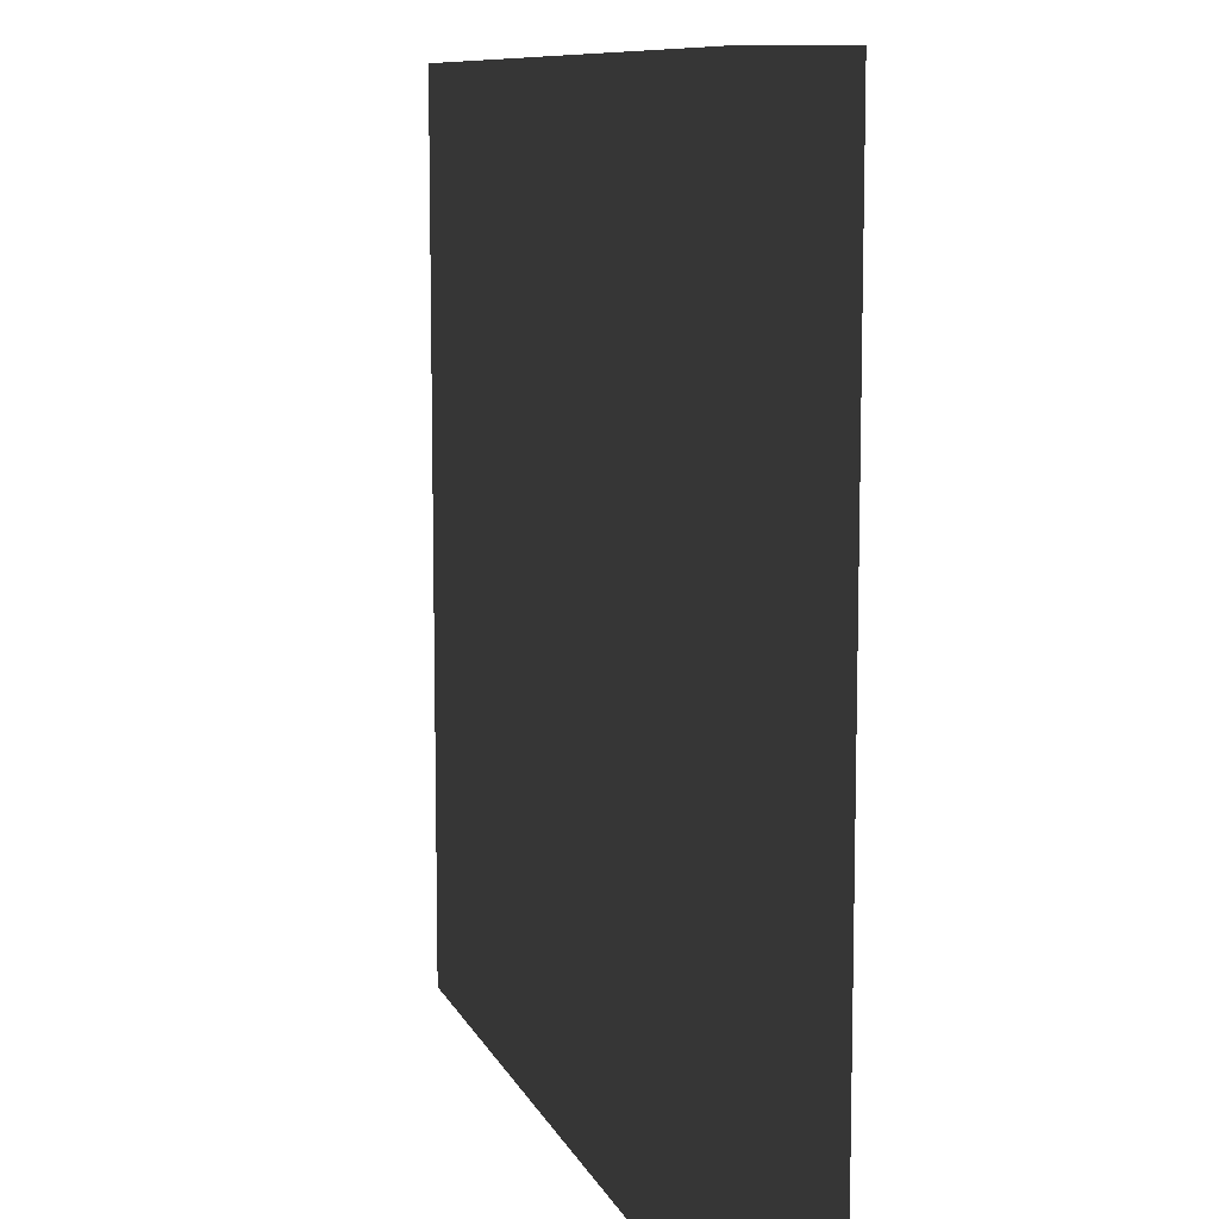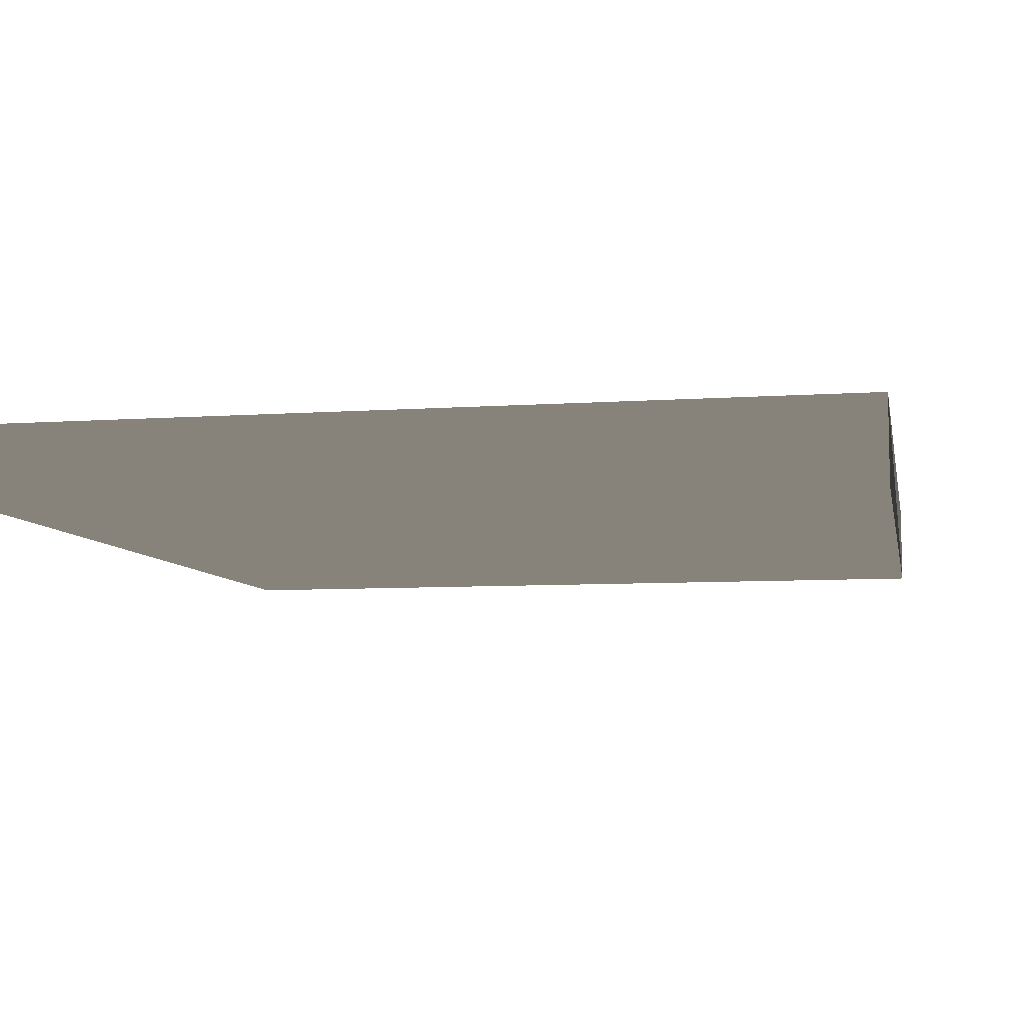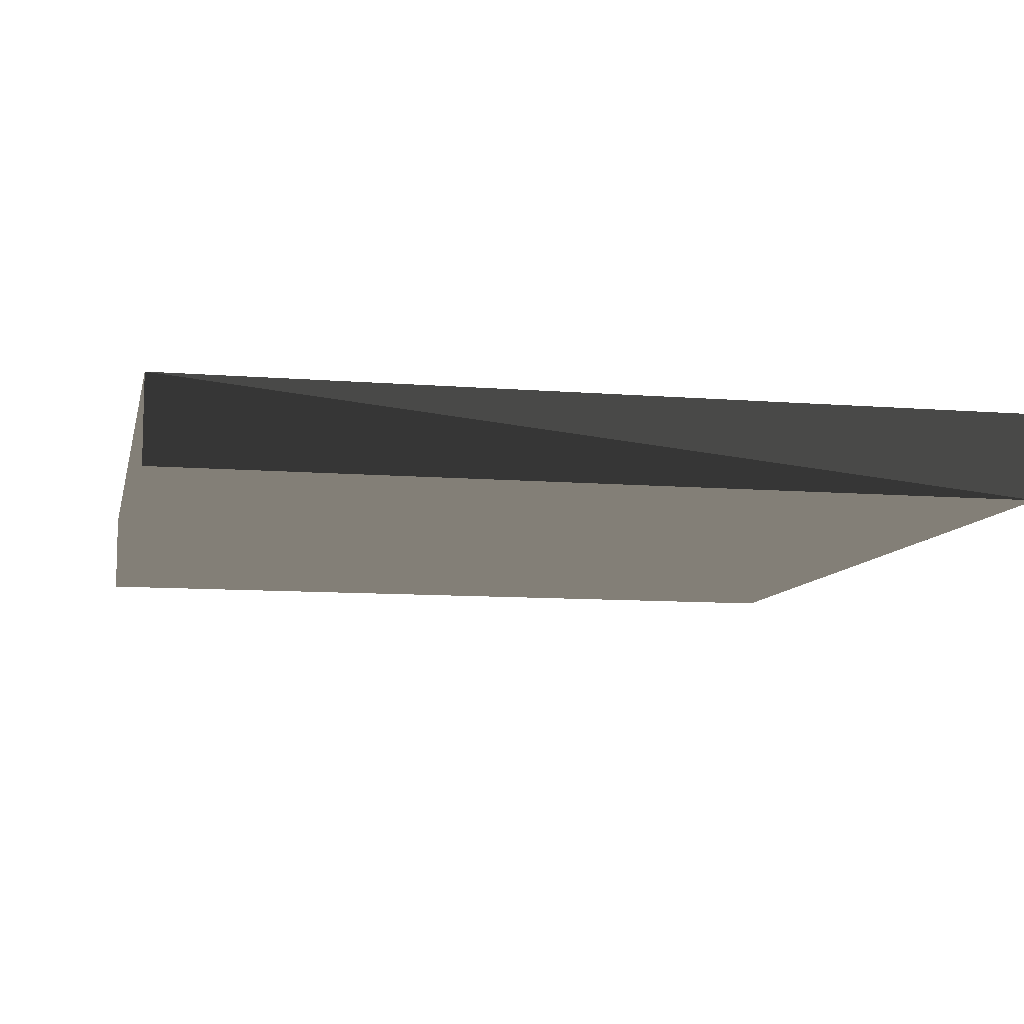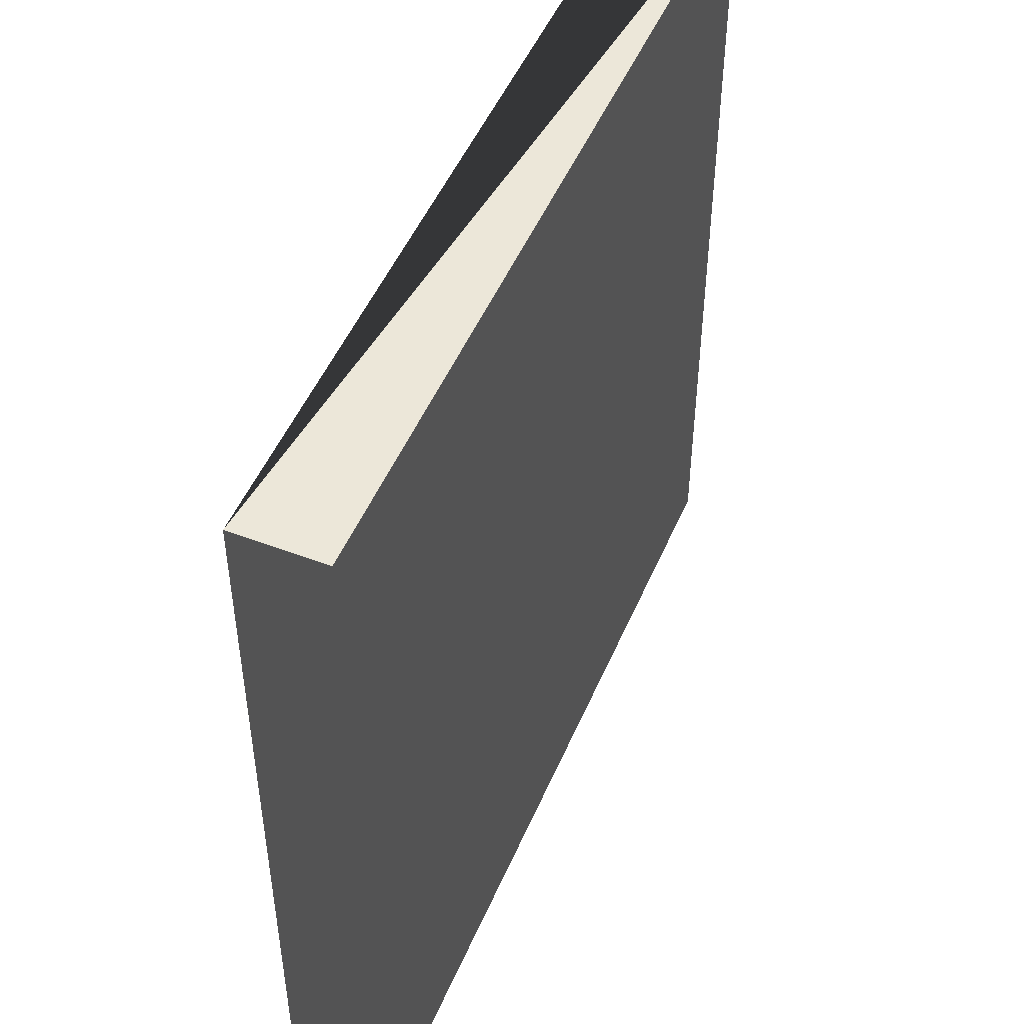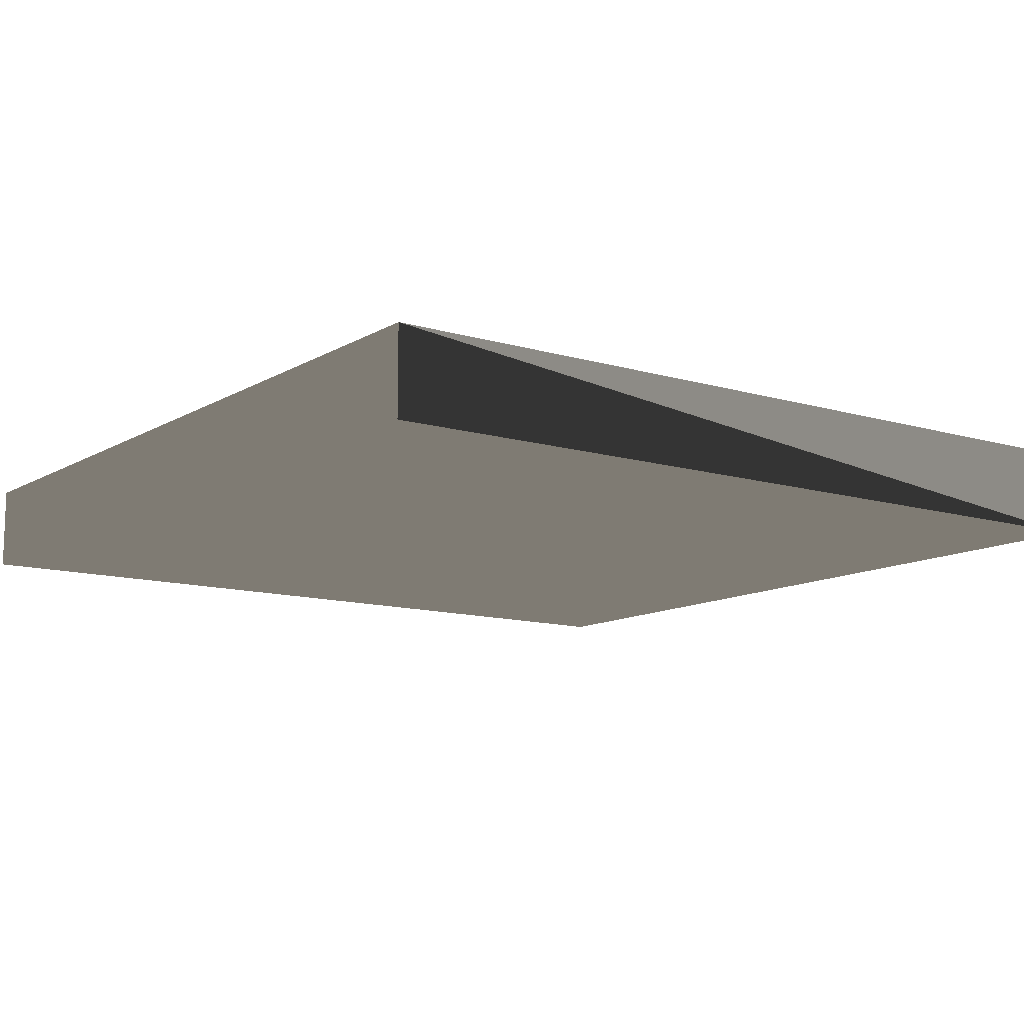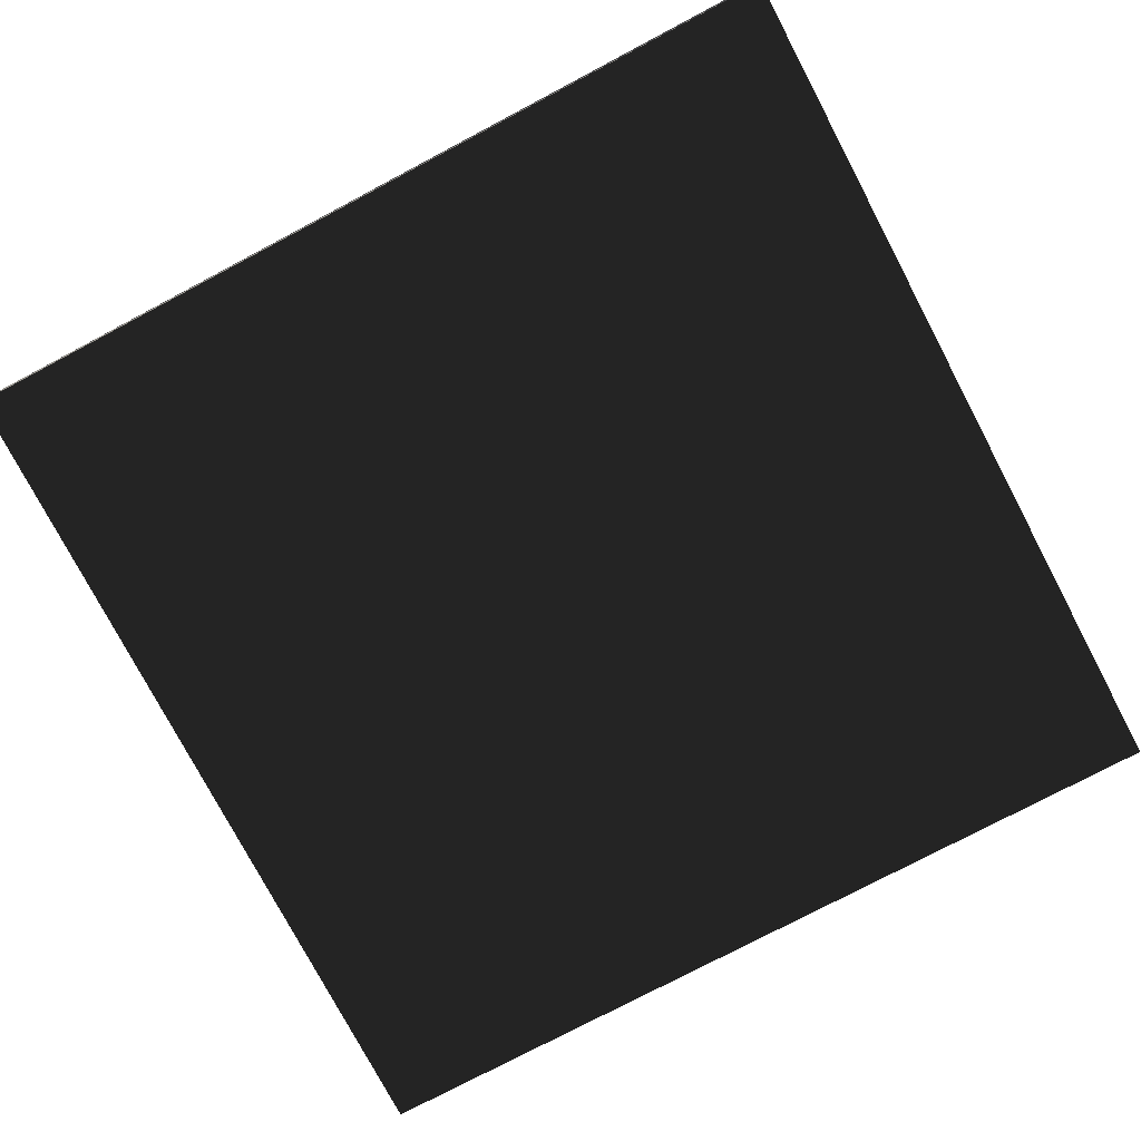
<metadata>
{"format":"obj","ext":"obj","renderer":"f3d","projection":"perspective","resolution":1024,"background":"white","views":[{"elev":9.6,"azim":-106.4,"up":"+Y"},{"elev":-7.4,"azim":101.3,"up":"+Z"},{"elev":-9.4,"azim":-12.2,"up":"+Z"},{"elev":49.8,"azim":-67.3,"up":"+Y"},{"elev":-11.6,"azim":-35.8,"up":"+Z"},{"elev":-77.1,"azim":27.8,"up":"+Z"}]}
</metadata>
<code>
v 0 10 -0.001
v 0 10 1
v 10 10 1
v 10 10 -0.001
v 0 0 1
v 10 0 -0.001
v 0 0 -0.001
v 10 0 1
f 1 2 3
f 1 3 4
f 5 7 6
f 5 6 8
f 4 6 7
f 4 7 1
f 3 8 6
f 3 6 4
f 2 1 7
f 2 7 5
f 2 5 8
f 2 8 3

</code>
